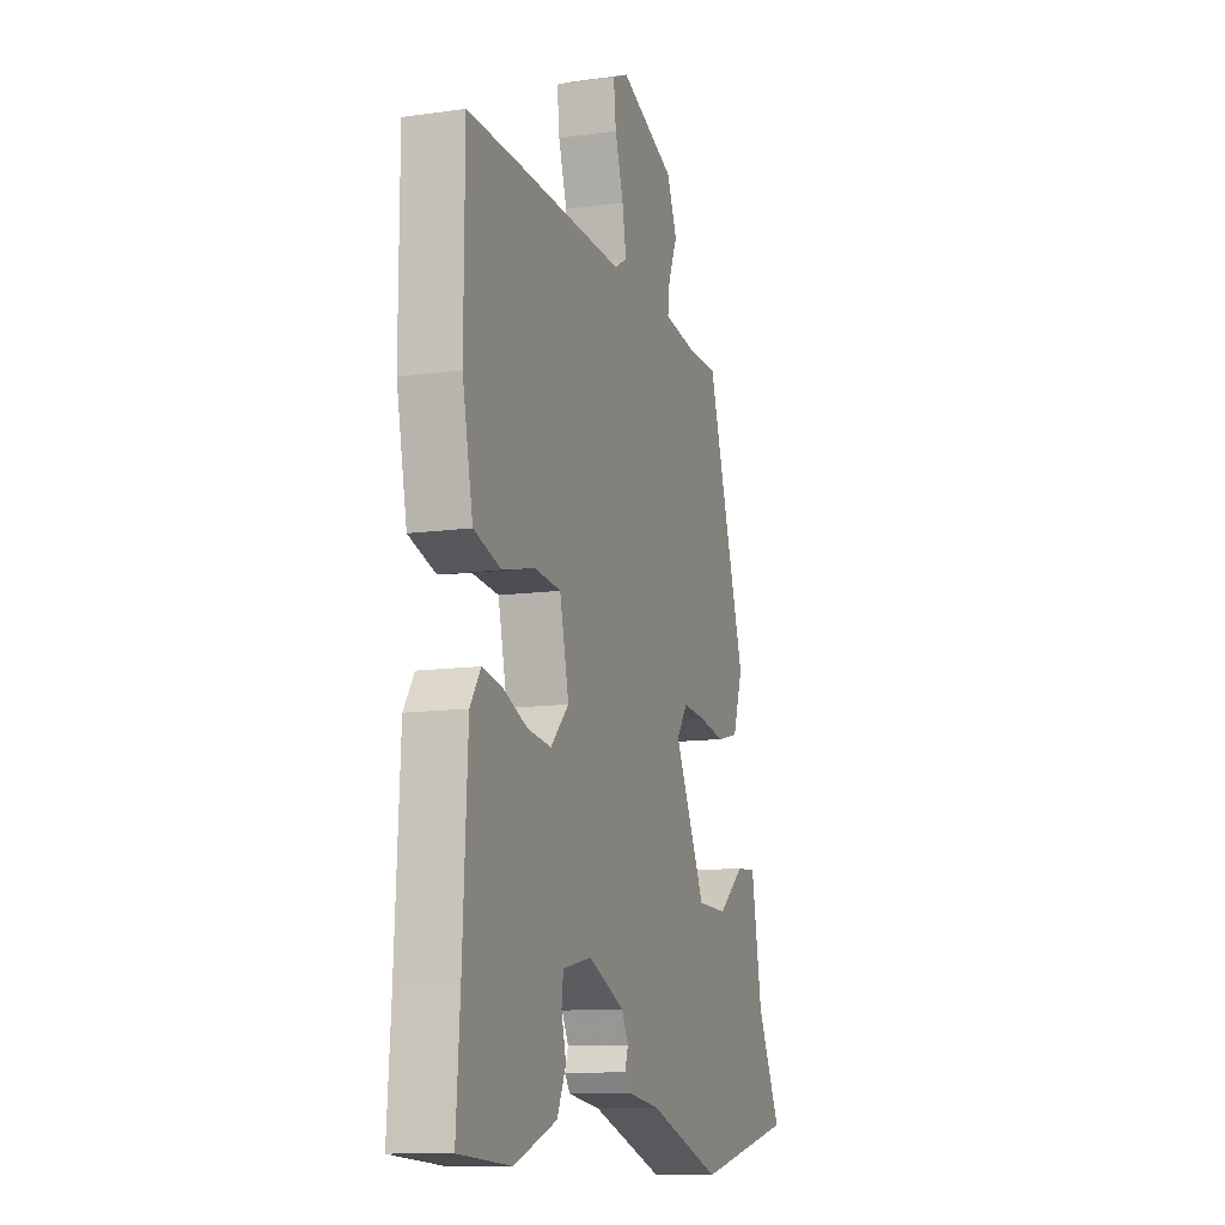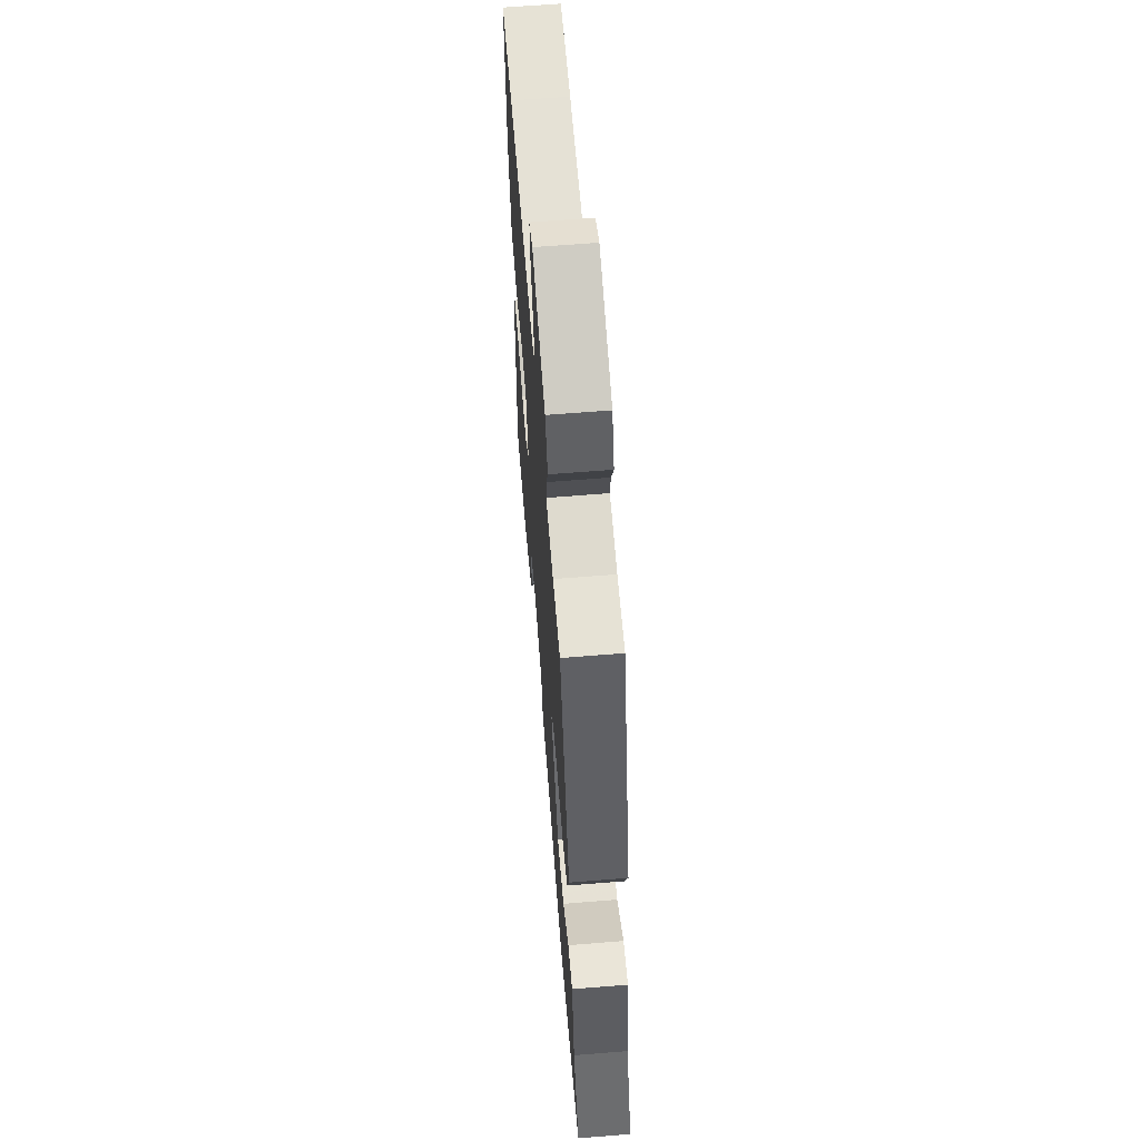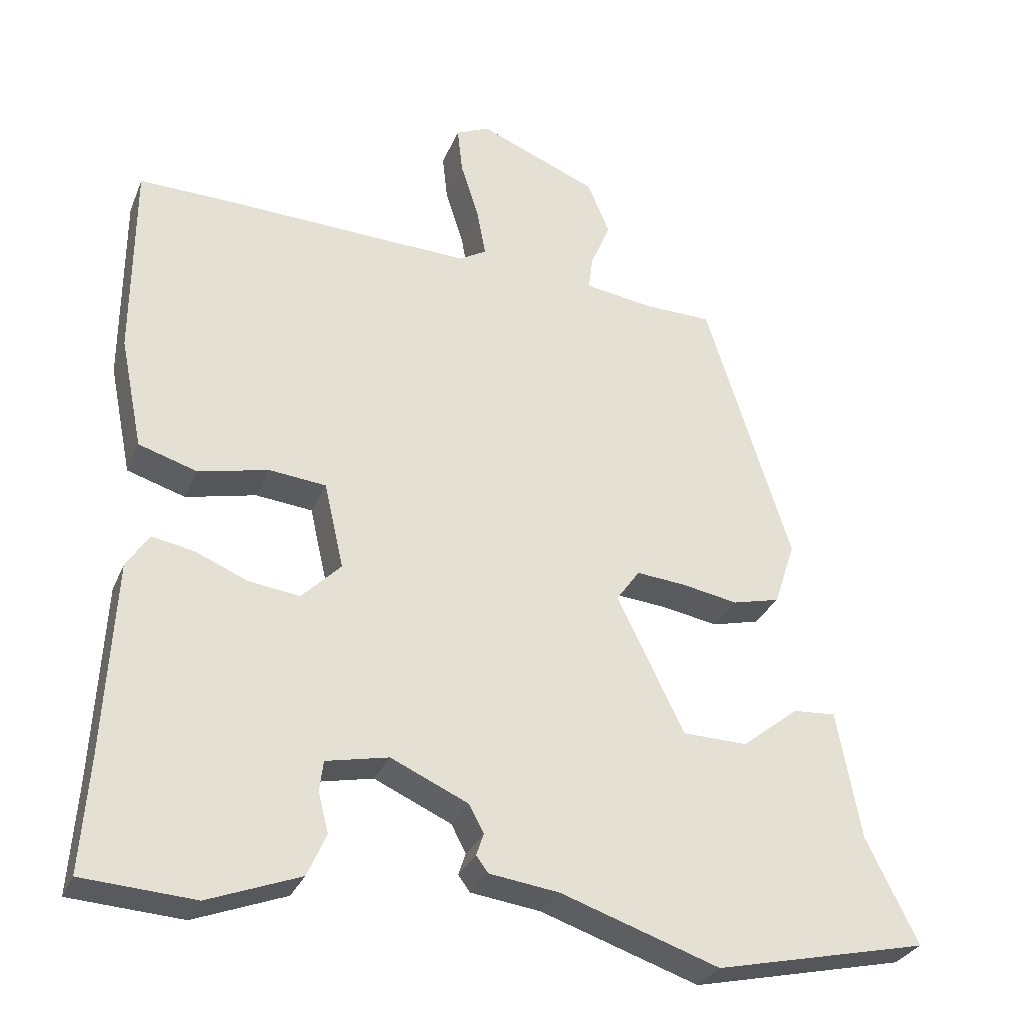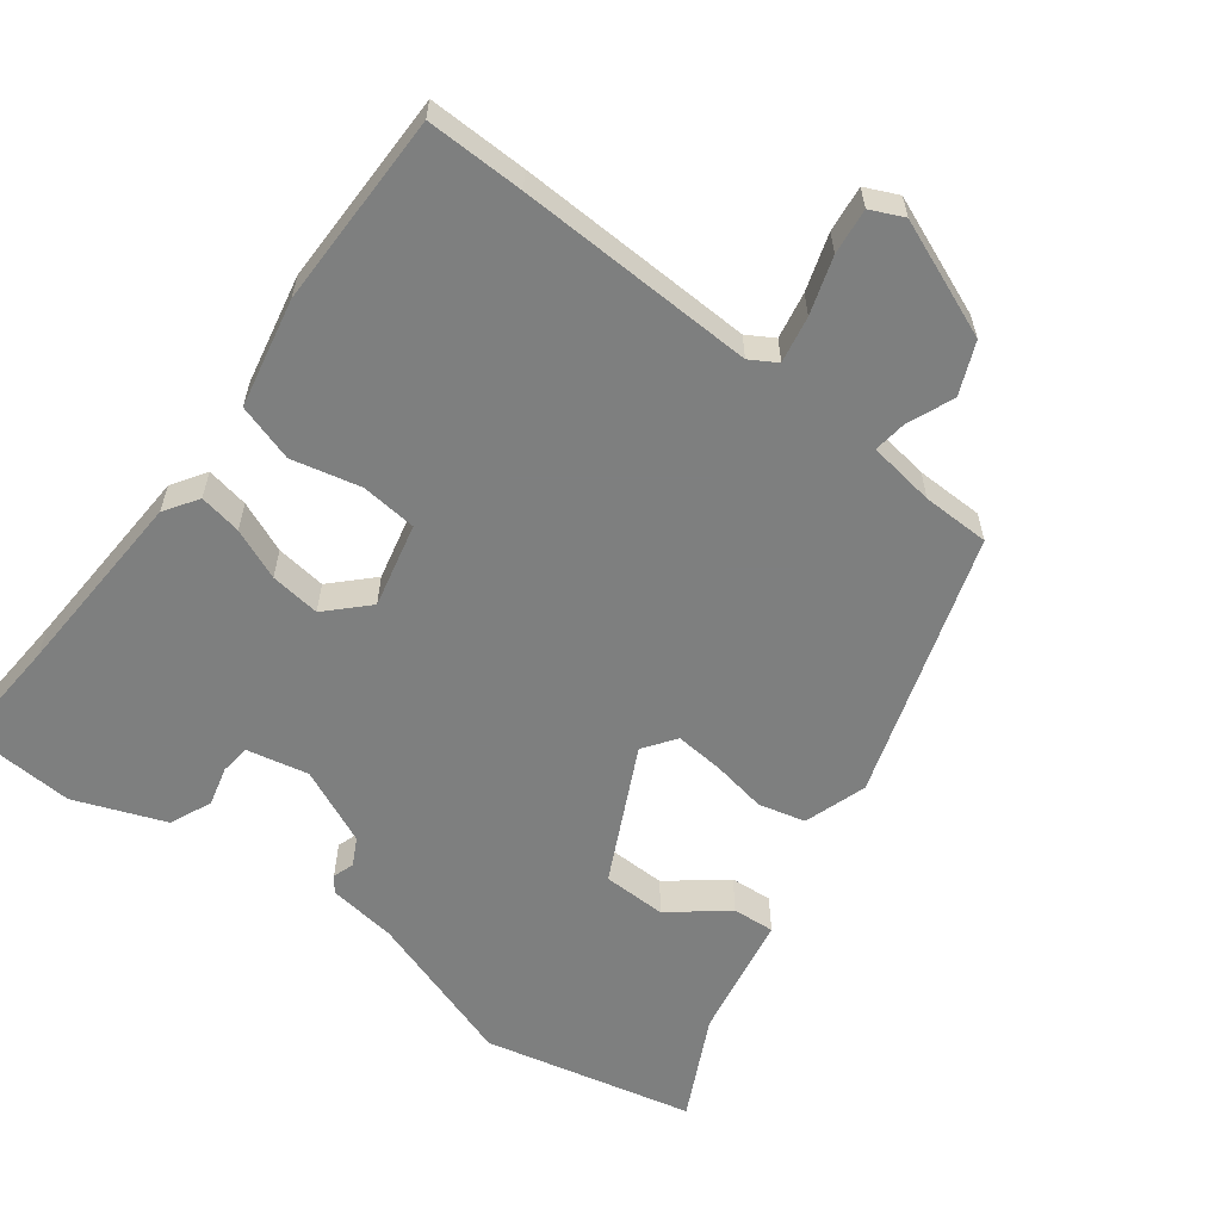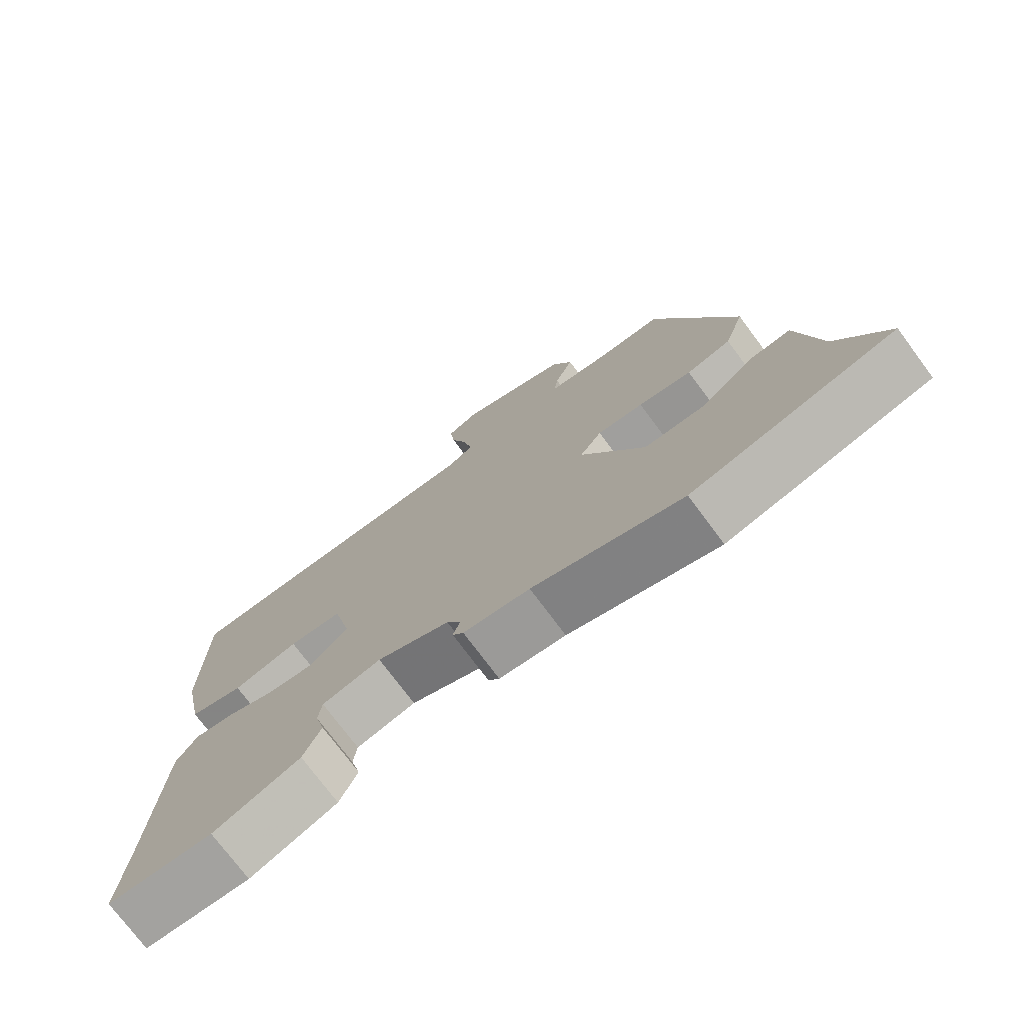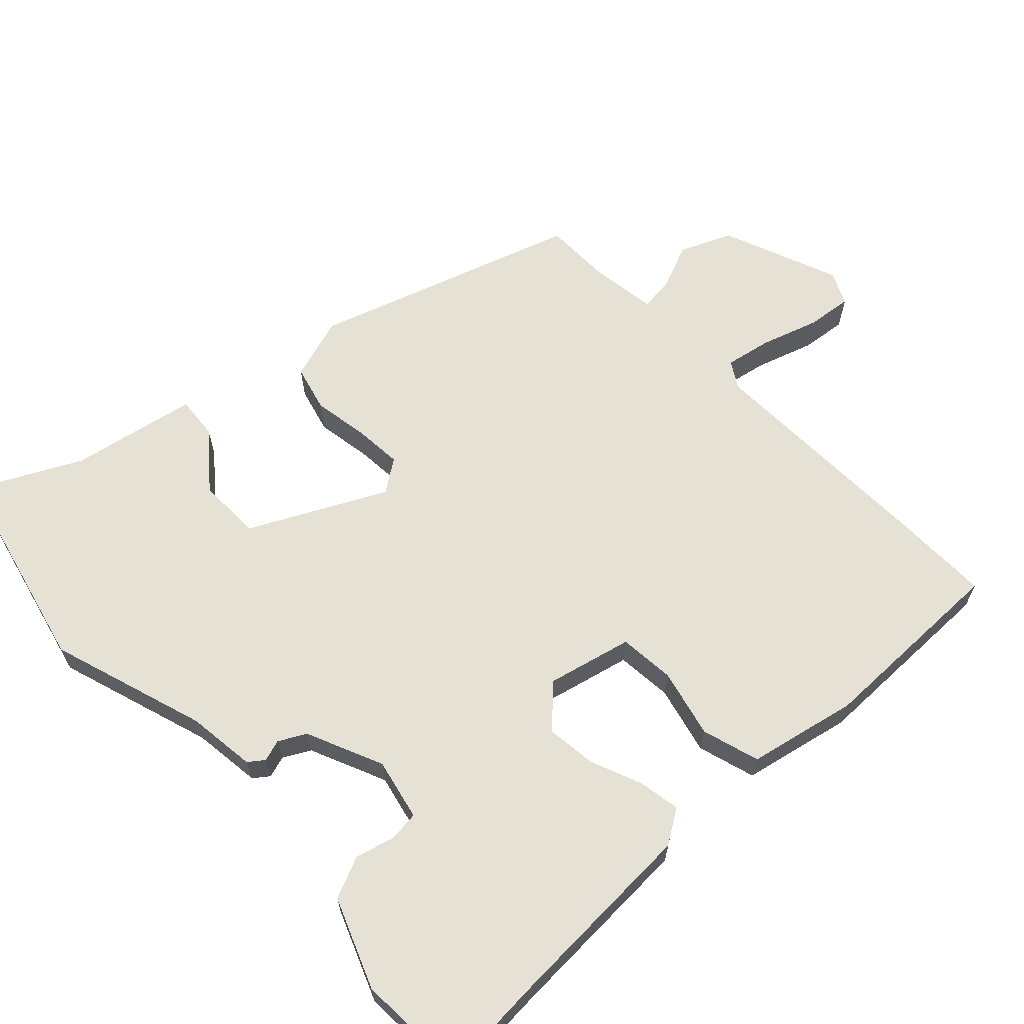
<metadata>
{"format":"obj","ext":"obj","renderer":"f3d","projection":"perspective","resolution":1024,"background":"white","views":[{"elev":-11.7,"azim":-71.3,"up":"+Z"},{"elev":62.8,"azim":85.3,"up":"+Z"},{"elev":-30.2,"azim":-19.9,"up":"+Z"},{"elev":-59.6,"azim":-36.9,"up":"+Y"},{"elev":-75.1,"azim":36.7,"up":"+Z"},{"elev":64.2,"azim":-132.9,"up":"+Y"}]}
</metadata>
<code>
v 0.619 0.07 -0.473
v 0.326 0.07 -0.539
v 0.109 0.07 -0.466
v 0.013 0.07 -0.453
v -0.003 0.07 -0.431
v 0.007 0.07 -0.401
v -0.013 0.07 -0.363
v -0.119 0.07 -0.315
v -0.205 0.07 -0.333
v -0.21 0.07 -0.375
v -0.196 0.07 -0.43
v -0.222 0.07 -0.488
v -0.348 0.07 -0.536
v -0.502 0.07 -0.526
v -0.491 0.07 -0.371
v -0.477 0.07 -0.104
v -0.446 0.07 -0.057
v -0.387 0.07 -0.068
v -0.316 0.07 -0.098
v -0.246 0.07 -0.107
v -0.192 0.07 -0.053
v -0.219 0.07 0.065
v -0.297 0.07 0.073
v -0.393 0.07 0.051
v -0.473 0.07 0.076
v -0.504 0.07 0.228
v -0.503 0.07 0.5
v -0.366 0.07 0.497
v -0.034 0.07 0.484
v 0.003 0.07 0.506
v -0.009 0.07 0.571
v -0.034 0.07 0.65
v -0.041 0.07 0.714
v 0.005 0.07 0.735
v 0.168 0.07 0.668
v 0.198 0.07 0.596
v 0.171 0.07 0.531
v 0.165 0.07 0.485
v 0.258 0.07 0.471
v 0.352 0.07 0.469
v 0.469 0.07 0.1
v 0.44 0.07 0.012
v 0.375 0.07 -0.004
v 0.297 0.07 0.01
v 0.23 0.07 0.016
v 0.198 0.07 -0.029
v 0.29 0.07 -0.217
v 0.379 0.07 -0.219
v 0.457 0.07 -0.157
v 0.516 0.07 -0.153
v 0.548 0.07 -0.329
v 0.619 0 -0.473
v 0.326 0 -0.539
v 0.109 0 -0.466
v 0.013 0 -0.453
v -0.003 0 -0.431
v 0.007 0 -0.401
v -0.013 0 -0.363
v -0.119 0 -0.315
v -0.205 0 -0.333
v -0.21 0 -0.375
v -0.196 0 -0.43
v -0.222 0 -0.488
v -0.348 0 -0.536
v -0.502 0 -0.526
v -0.491 0 -0.371
v -0.477 0 -0.104
v -0.446 0 -0.057
v -0.387 0 -0.068
v -0.316 0 -0.098
v -0.246 0 -0.107
v -0.192 0 -0.053
v -0.219 0 0.065
v -0.297 0 0.073
v -0.393 0 0.051
v -0.473 0 0.076
v -0.504 0 0.228
v -0.503 0 0.5
v -0.366 0 0.497
v -0.034 0 0.484
v 0.003 0 0.506
v -0.009 0 0.571
v -0.034 0 0.65
v -0.041 0 0.714
v 0.005 0 0.735
v 0.168 0 0.668
v 0.198 0 0.596
v 0.171 0 0.531
v 0.165 0 0.485
v 0.258 0 0.471
v 0.352 0 0.469
v 0.469 0 0.1
v 0.44 0 0.012
v 0.375 0 -0.004
v 0.297 0 0.01
v 0.23 0 0.016
v 0.198 0 -0.029
v 0.29 0 -0.217
v 0.379 0 -0.219
v 0.457 0 -0.157
v 0.516 0 -0.153
v 0.548 0 -0.329
f 48 49 50 51
f 47 48 51 1
f 41 42 43 44
f 39 40 41 44
f 38 39 44 45
f 34 35 36 37
f 34 37 38
f 31 32 33 34
f 30 31 34 38
f 29 30 38 45
f 23 24 25 26
f 22 23 26 27
f 16 17 18 19
f 15 16 19 20
f 14 15 20 21
f 10 11 12 13
f 9 10 13 14
f 3 4 5 6
f 3 6 7
f 47 1 2 3
f 46 47 3 7
f 29 45 46
f 22 27 28 29
f 21 22 29 46
f 9 14 21 46
f 8 9 46
f 7 8 46
f 102 101 100 99
f 52 102 99 98
f 95 94 93 92
f 95 92 91 90
f 96 95 90 89
f 88 87 86 85
f 89 88 85
f 85 84 83 82
f 89 85 82 81
f 96 89 81 80
f 77 76 75 74
f 78 77 74 73
f 70 69 68 67
f 71 70 67 66
f 72 71 66 65
f 64 63 62 61
f 65 64 61 60
f 57 56 55 54
f 58 57 54
f 54 53 52 98
f 58 54 98 97
f 97 96 80
f 80 79 78 73
f 97 80 73 72
f 97 72 65 60
f 97 60 59
f 97 59 58
f 1 52 53 2
f 2 53 54 3
f 3 54 55 4
f 4 55 56 5
f 5 56 57 6
f 6 57 58 7
f 7 58 59 8
f 8 59 60 9
f 9 60 61 10
f 10 61 62 11
f 11 62 63 12
f 12 63 64 13
f 13 64 65 14
f 14 65 66 15
f 15 66 67 16
f 16 67 68 17
f 17 68 69 18
f 18 69 70 19
f 19 70 71 20
f 20 71 72 21
f 21 72 73 22
f 22 73 74 23
f 23 74 75 24
f 24 75 76 25
f 25 76 77 26
f 26 77 78 27
f 27 78 79 28
f 28 79 80 29
f 29 80 81 30
f 30 81 82 31
f 31 82 83 32
f 32 83 84 33
f 33 84 85 34
f 34 85 86 35
f 35 86 87 36
f 36 87 88 37
f 37 88 89 38
f 38 89 90 39
f 39 90 91 40
f 40 91 92 41
f 41 92 93 42
f 42 93 94 43
f 43 94 95 44
f 44 95 96 45
f 45 96 97 46
f 46 97 98 47
f 47 98 99 48
f 48 99 100 49
f 49 100 101 50
f 50 101 102 51
f 51 102 52 1

</code>
